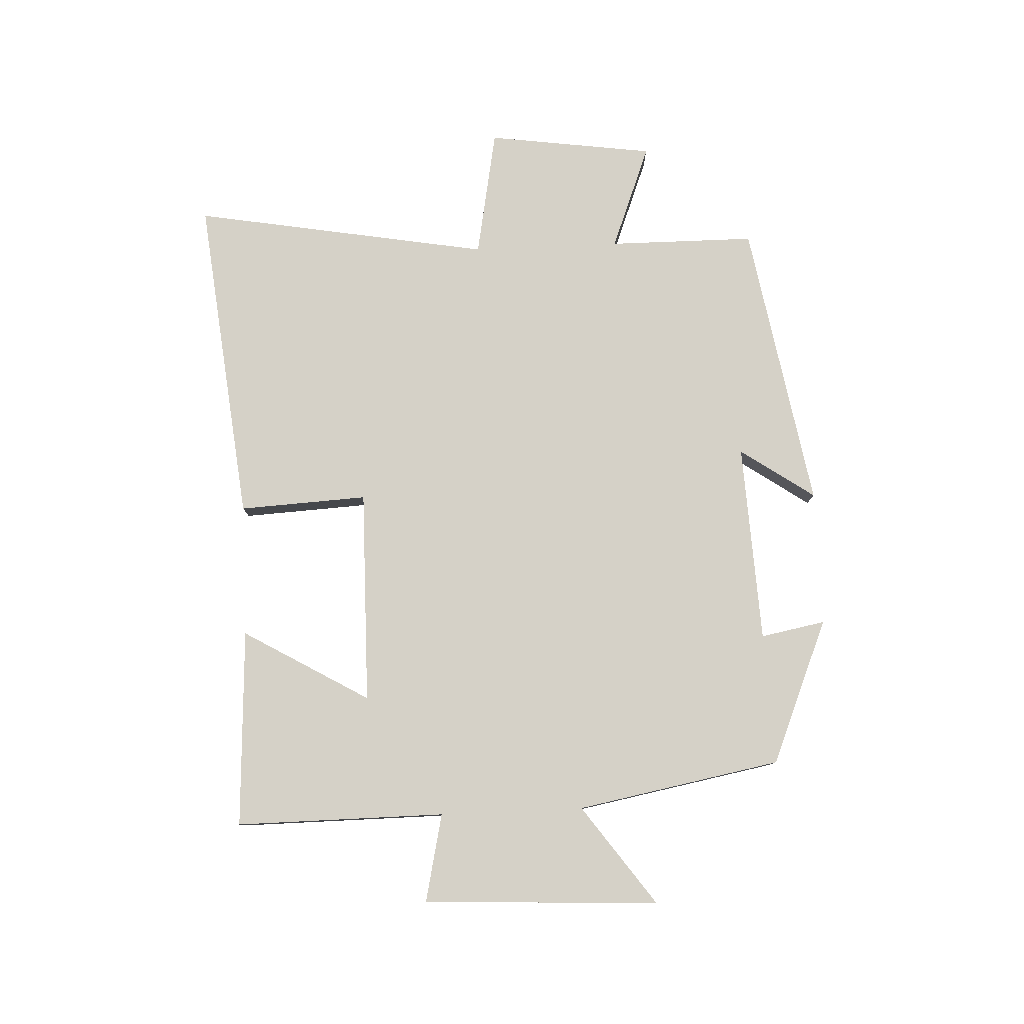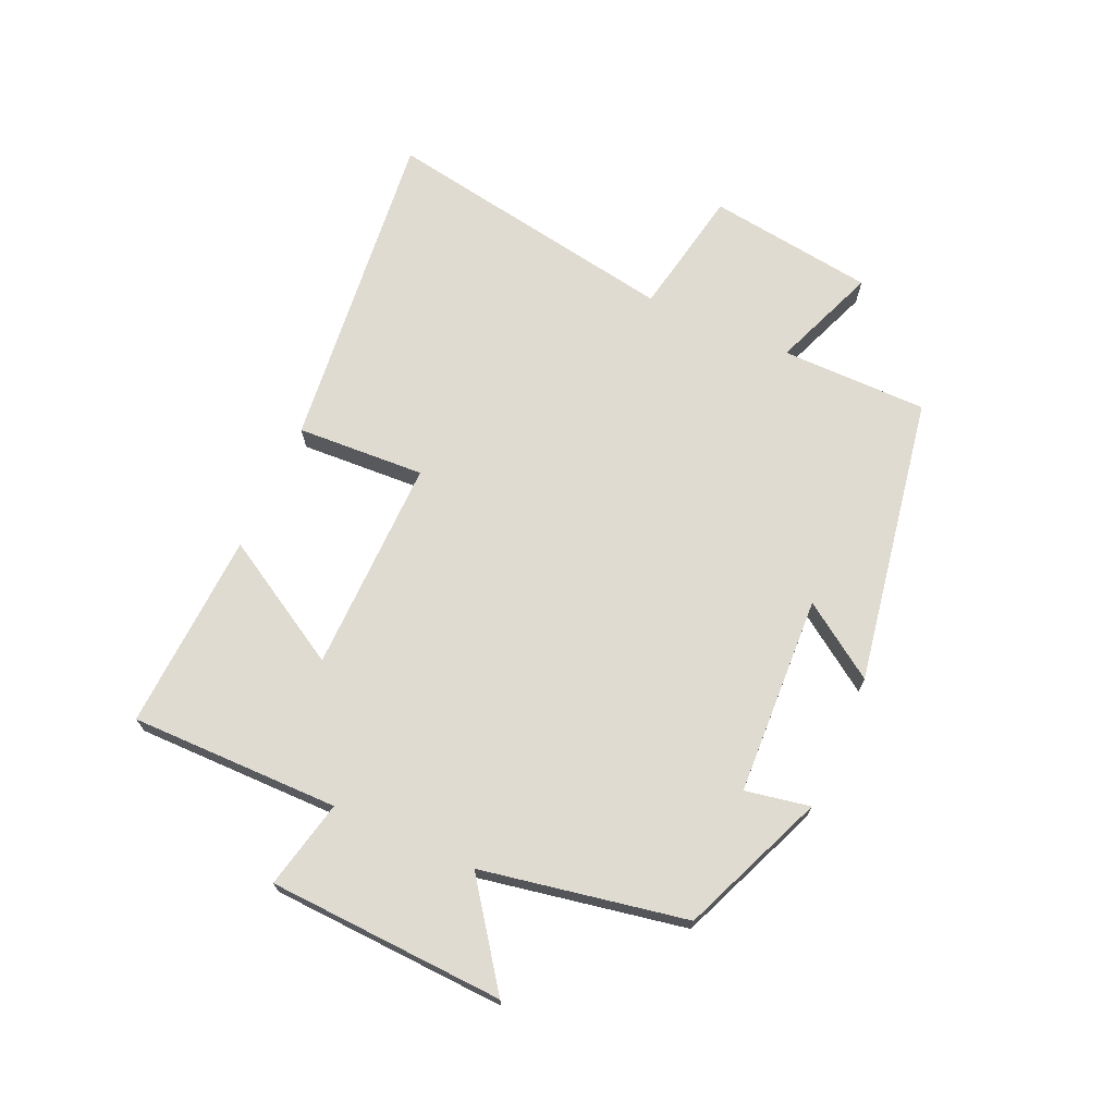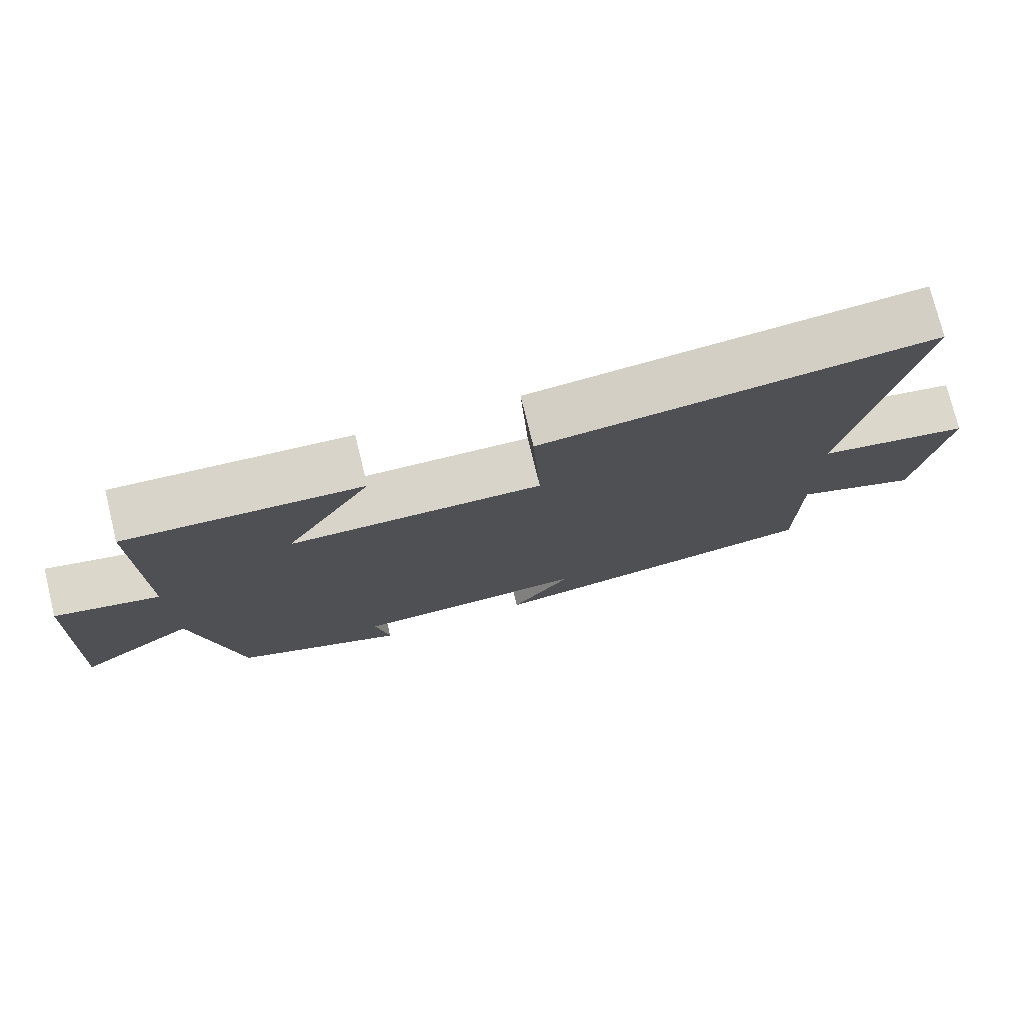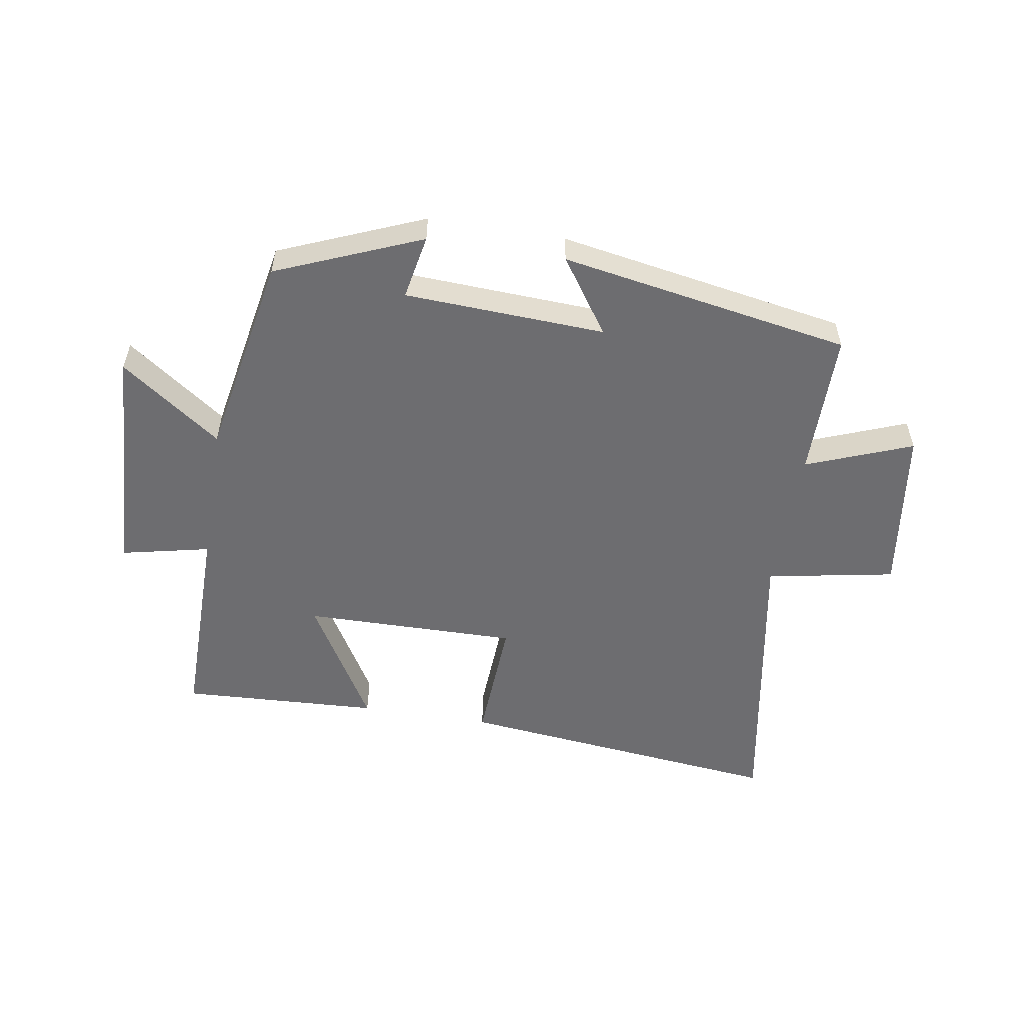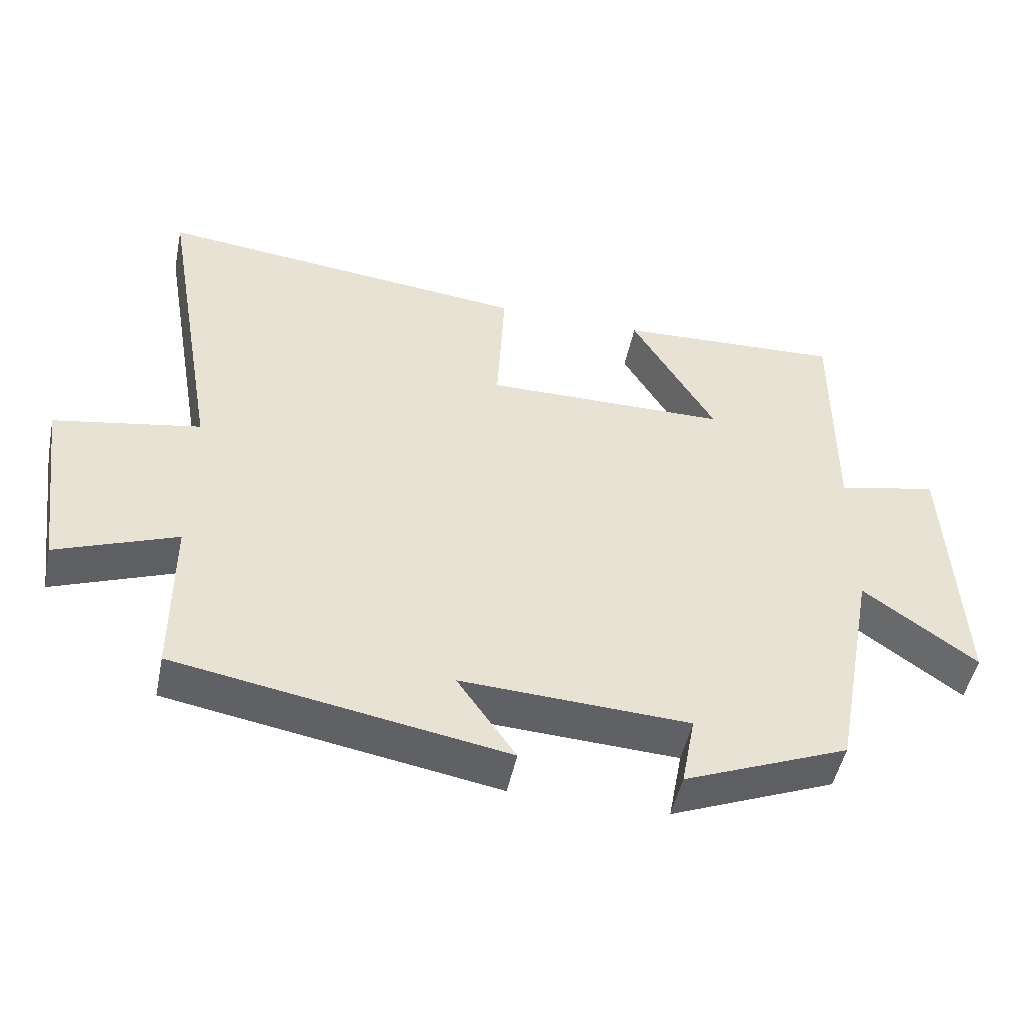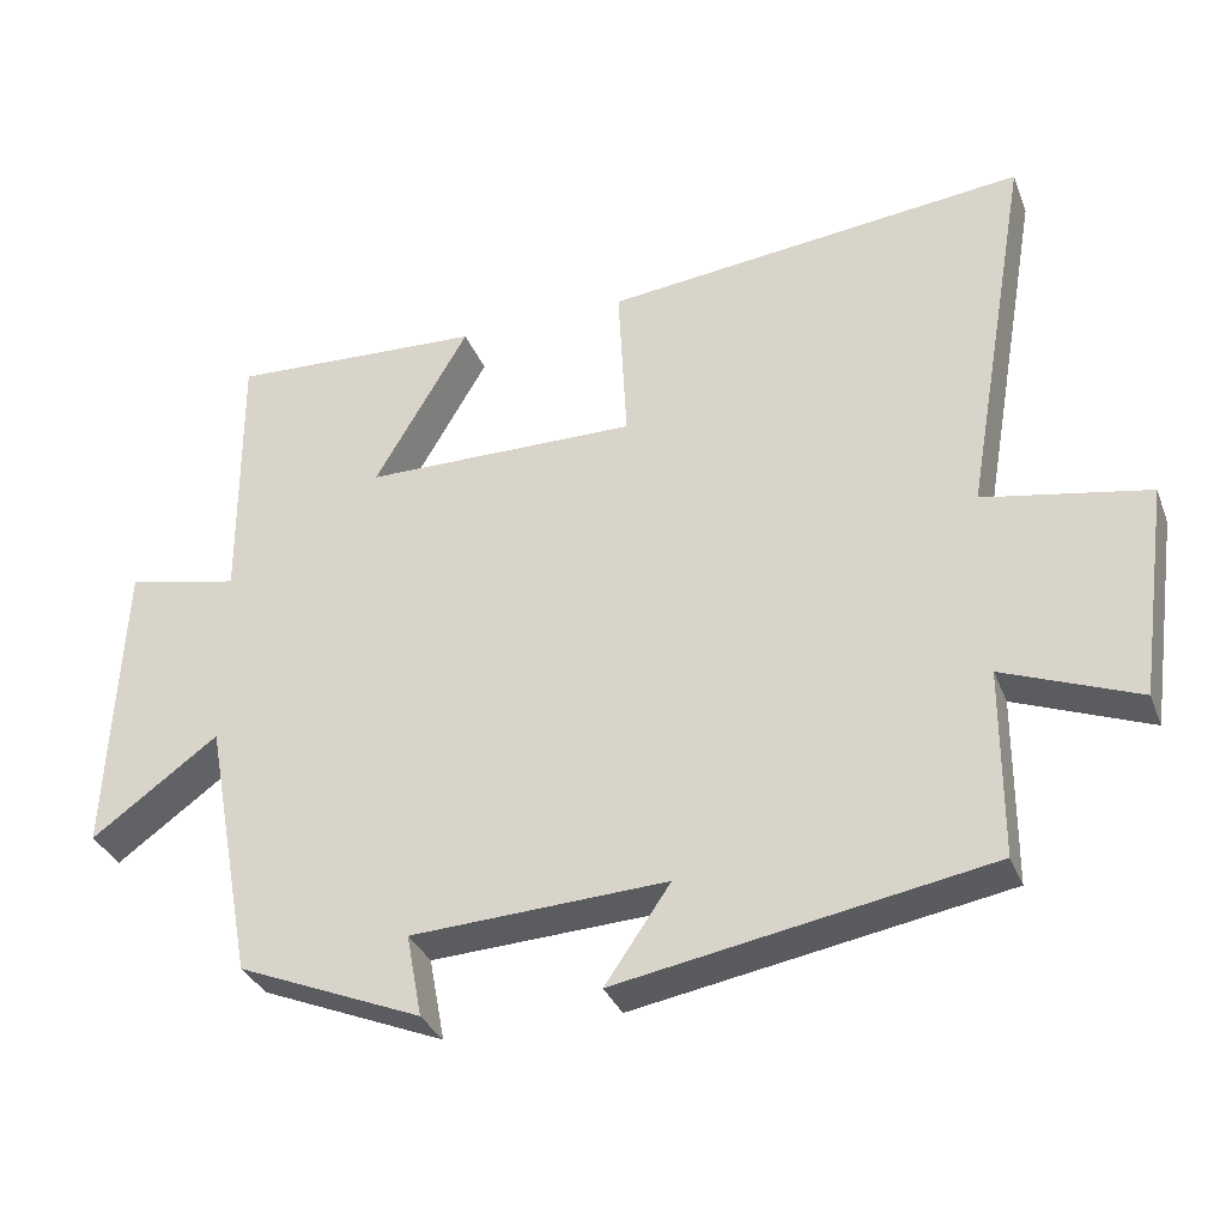
<metadata>
{"format":"obj","ext":"obj","renderer":"f3d","projection":"perspective","resolution":1024,"background":"white","views":[{"elev":79.3,"azim":87.5,"up":"+Y"},{"elev":70.0,"azim":114.1,"up":"+Y"},{"elev":76.1,"azim":166.2,"up":"+Z"},{"elev":-54.1,"azim":170.7,"up":"+Y"},{"elev":-49.4,"azim":-11.7,"up":"+Z"},{"elev":-33.2,"azim":-160.6,"up":"+Z"}]}
</metadata>
<code>
v -0.499 0.07 -0.417
v -0.5 0.07 -0.176
v -0.673 0.07 -0.243
v -0.711 0.07 0.031
v -0.5 0.07 0.07
v -0.585 0.07 0.559
v -0.044 0.07 0.5
v -0.055 0.07 0.289
v 0.297 0.07 0.293
v 0.176 0.07 0.5
v 0.502 0.07 0.516
v 0.5 0.07 0.172
v 0.645 0.07 0.204
v 0.663 0.07 -0.184
v 0.5 0.07 -0.066
v 0.437 0.07 -0.402
v 0.2 0.07 -0.5
v 0.22 0.07 -0.394
v -0.108 0.07 -0.378
v -0.024 0.07 -0.5
v -0.499 0 -0.417
v -0.5 0 -0.176
v -0.673 0 -0.243
v -0.711 0 0.031
v -0.5 0 0.07
v -0.585 0 0.559
v -0.044 0 0.5
v -0.055 0 0.289
v 0.297 0 0.293
v 0.176 0 0.5
v 0.502 0 0.516
v 0.5 0 0.172
v 0.645 0 0.204
v 0.663 0 -0.184
v 0.5 0 -0.066
v 0.437 0 -0.402
v 0.2 0 -0.5
v 0.22 0 -0.394
v -0.108 0 -0.378
v -0.024 0 -0.5
f 19 20 1 2
f 18 19 2
f 15 16 17 18
f 15 18 2
f 12 13 14 15
f 12 15 2
f 9 10 11 12
f 8 9 12 2
f 5 6 7 8
f 5 8 2 3
f 3 4 5
f 22 21 40 39
f 22 39 38
f 38 37 36 35
f 22 38 35
f 35 34 33 32
f 22 35 32
f 32 31 30 29
f 22 32 29 28
f 28 27 26 25
f 23 22 28 25
f 25 24 23
f 1 21 22 2
f 2 22 23 3
f 3 23 24 4
f 4 24 25 5
f 5 25 26 6
f 6 26 27 7
f 7 27 28 8
f 8 28 29 9
f 9 29 30 10
f 10 30 31 11
f 11 31 32 12
f 12 32 33 13
f 13 33 34 14
f 14 34 35 15
f 15 35 36 16
f 16 36 37 17
f 17 37 38 18
f 18 38 39 19
f 19 39 40 20
f 20 40 21 1

</code>
